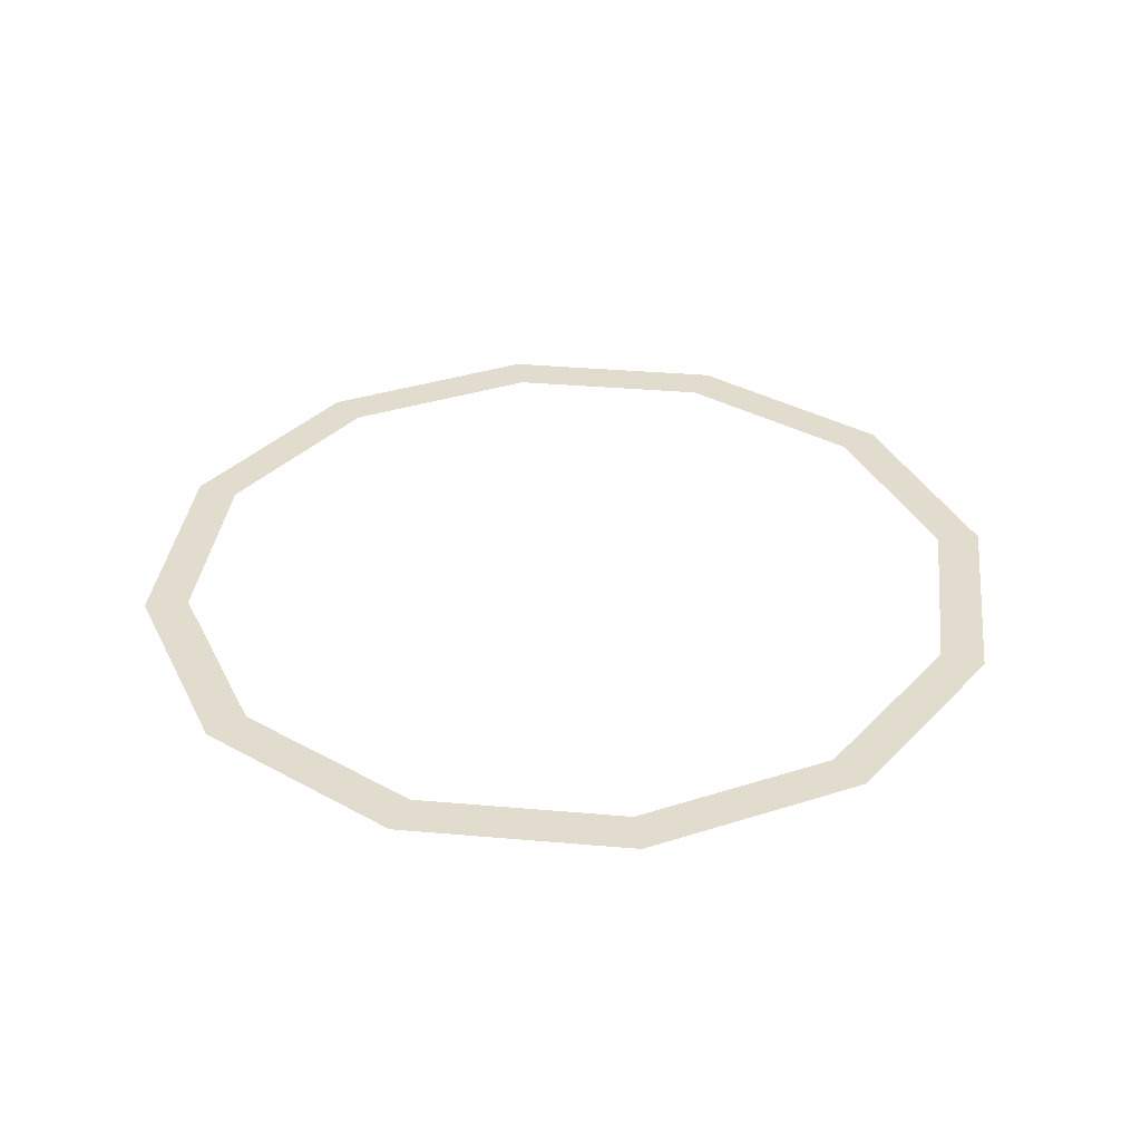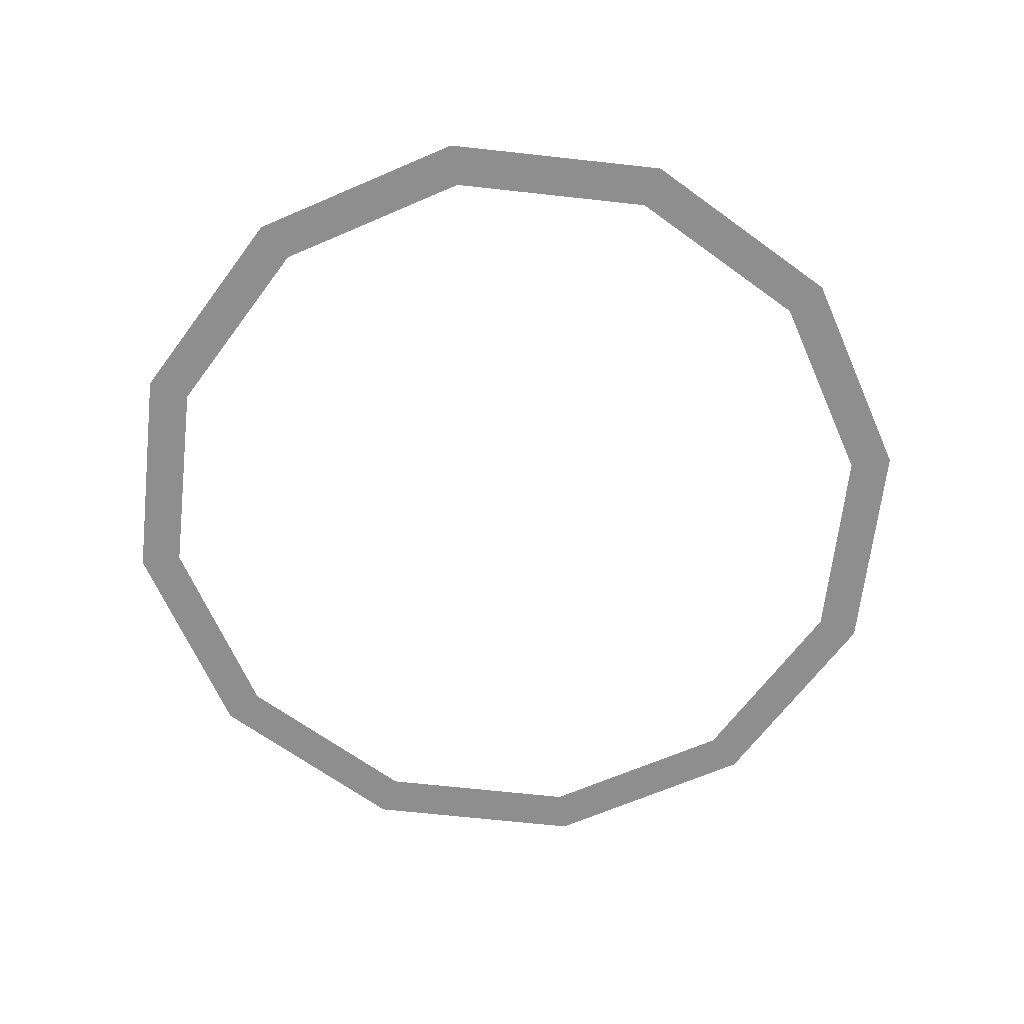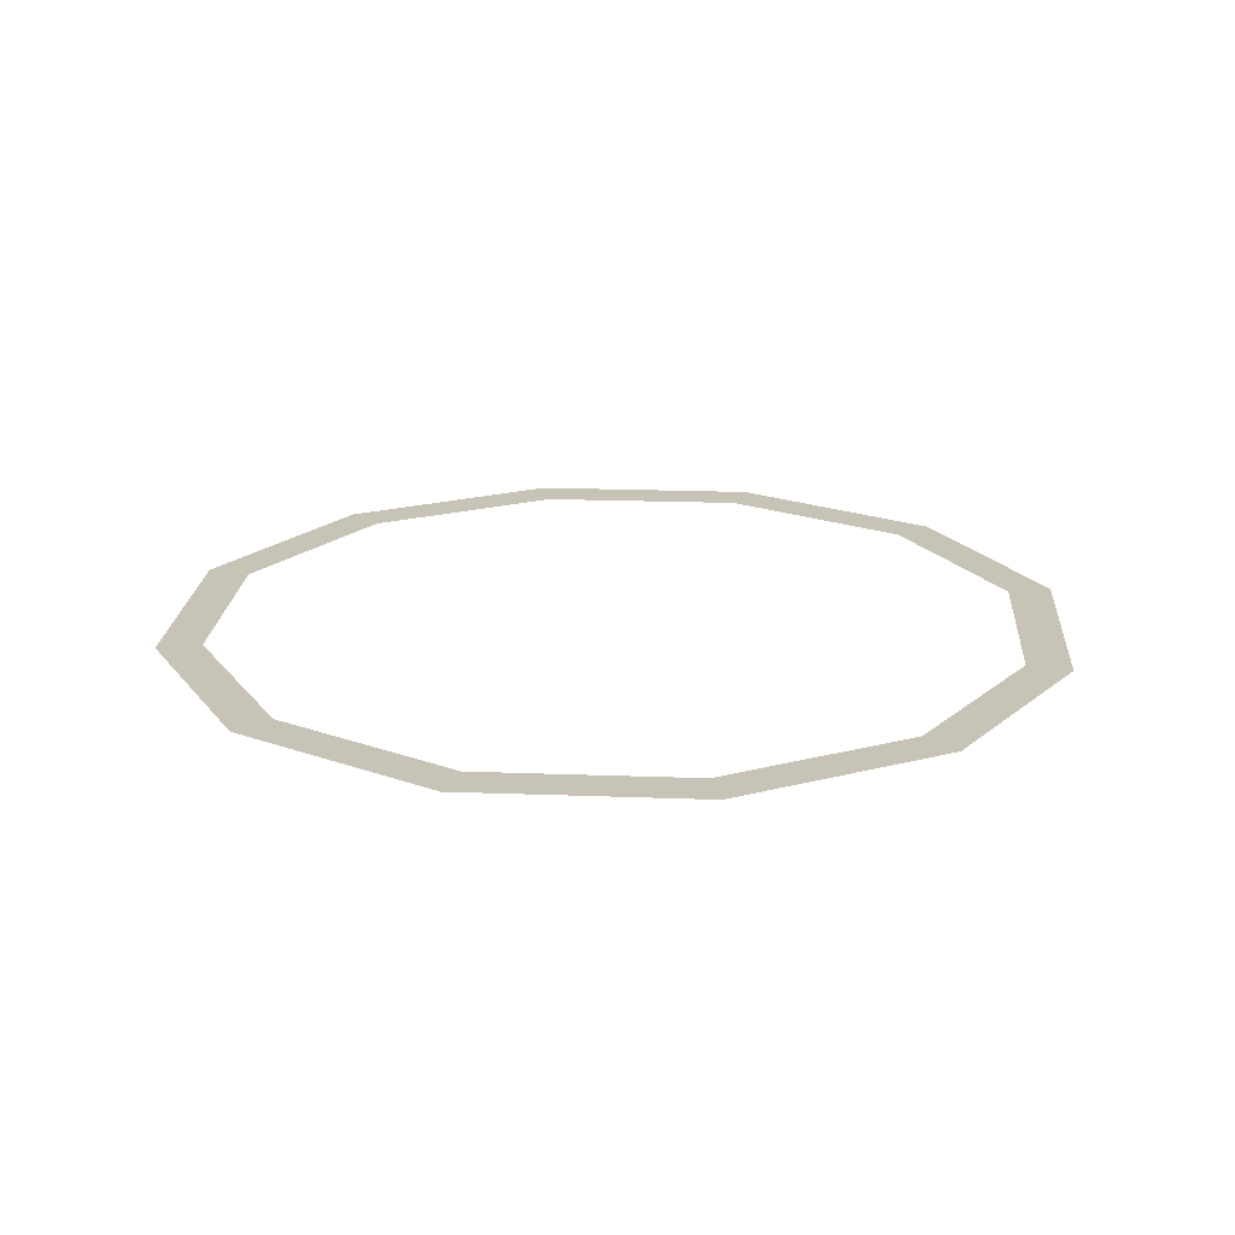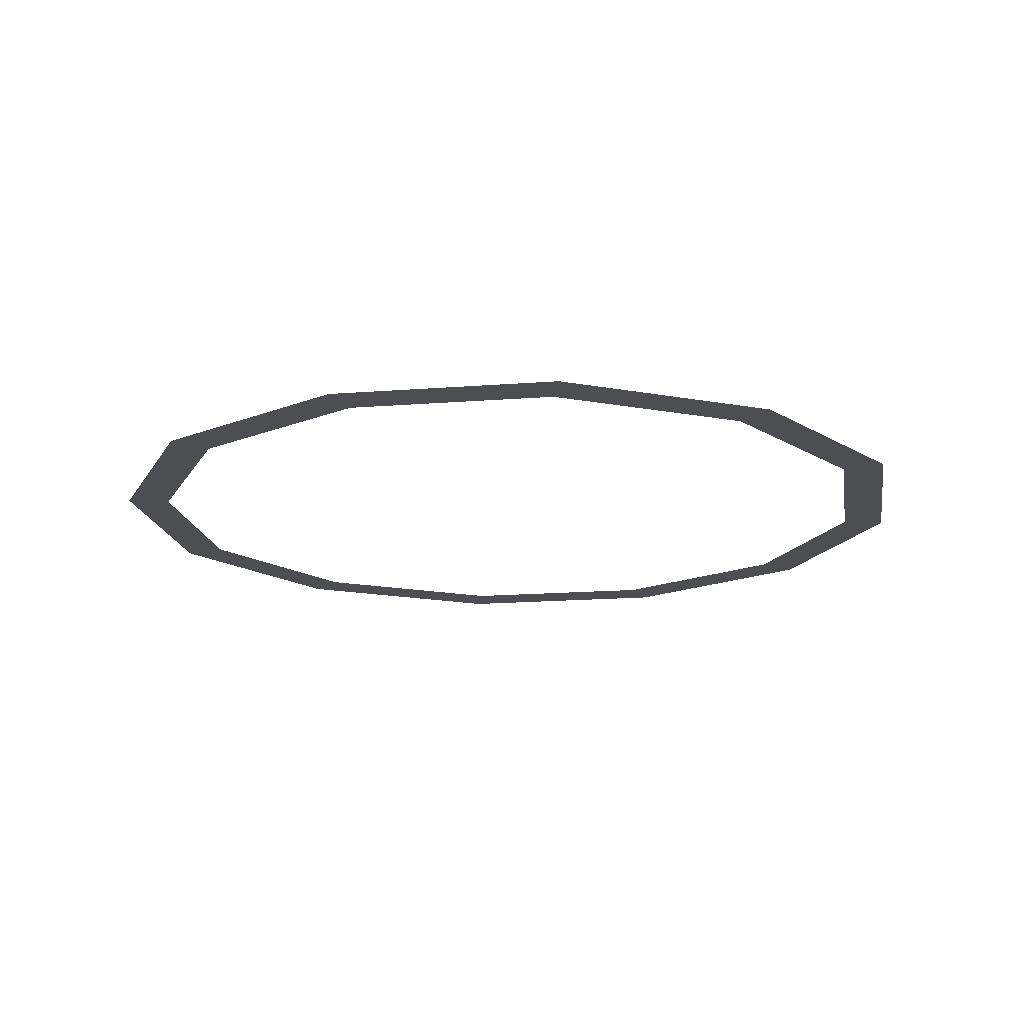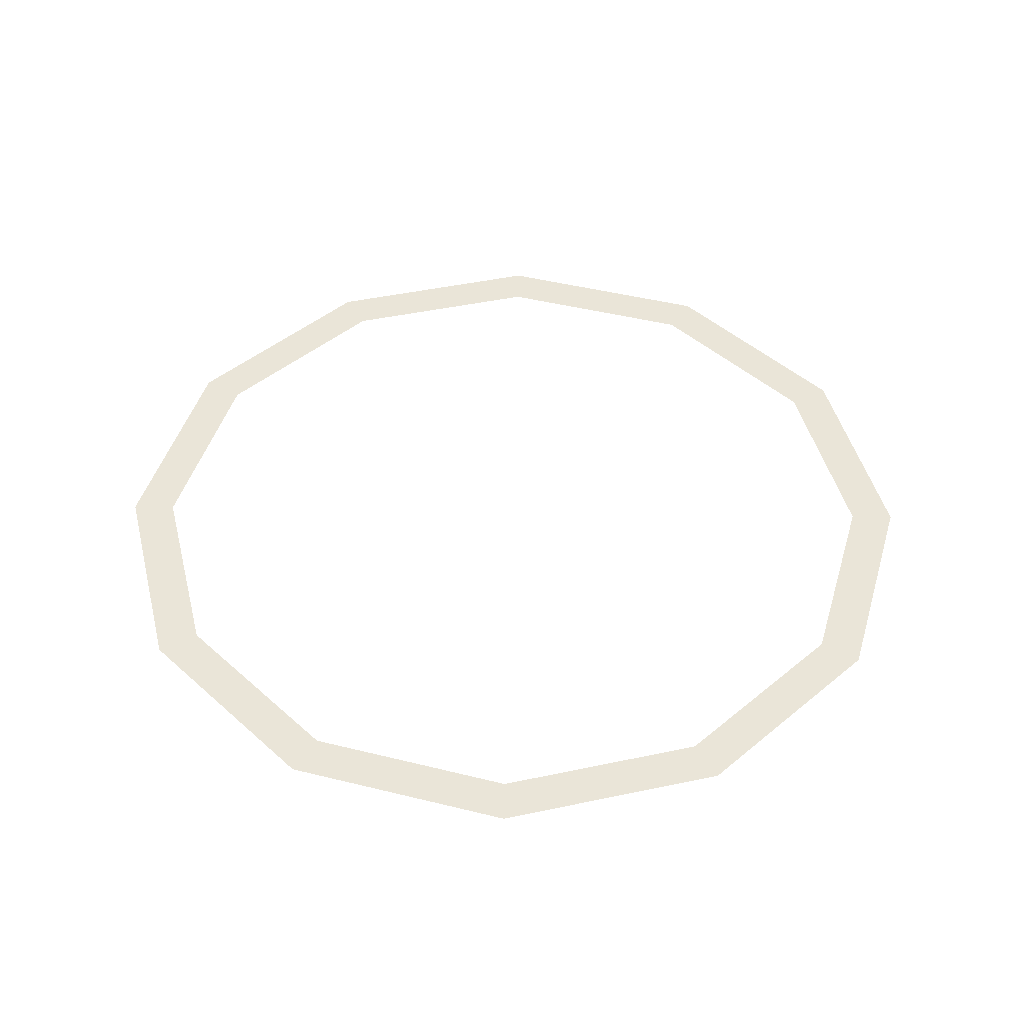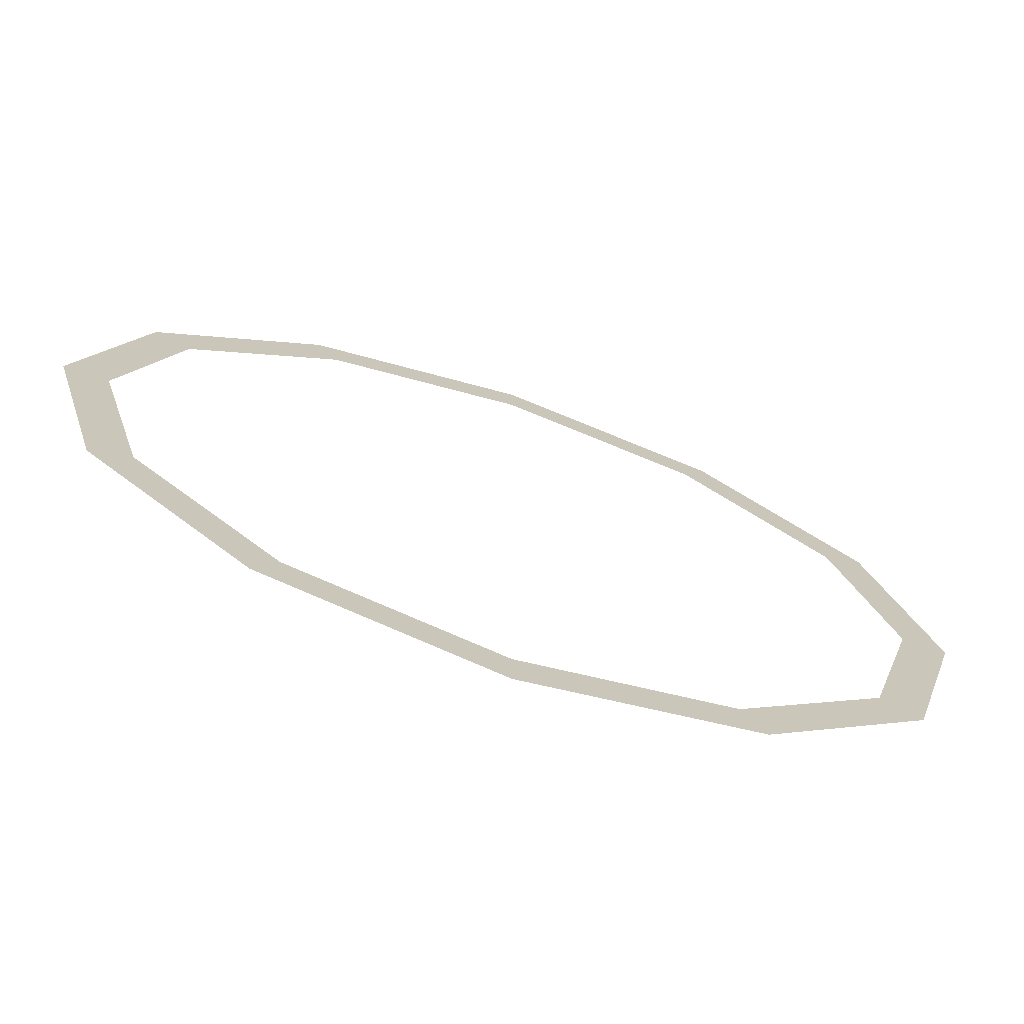
<metadata>
{"format":"obj","ext":"obj","renderer":"f3d","projection":"perspective","resolution":1024,"background":"white","views":[{"elev":34.7,"azim":171.7,"up":"+Y"},{"elev":-65.0,"azim":158.6,"up":"+Y"},{"elev":19.8,"azim":169.0,"up":"+Y"},{"elev":-16.7,"azim":-95.9,"up":"+Y"},{"elev":45.0,"azim":-118.9,"up":"+Y"},{"elev":-72.8,"azim":-18.8,"up":"+Z"}]}
</metadata>
<code>
o Circle
v 0 0 -1.5
v -0.75 0 -1.299
v -1.299 0 -0.75
v -1.5 0 0
v -1.299 0 0.75
v -0.75 0 1.299
v -0 0 1.5
v 0.75 0 1.299
v 1.299 0 0.75
v 1.5 0 1e-06
v 1.299 0 -0.75
v 0.75 0 -1.299
v 0 0 -1.35
v -0.675 0 -1.169
v -1.169 0 -0.675
v -1.35 0 0
v -1.169 0 0.675
v -0.675 0 1.169
v -0 0 1.35
v 0.675 0 1.169
v 1.169 0 0.675
v 1.35 0 1e-06
v 1.169 0 -0.675
v 0.675 0 -1.169
f 10 22 21 9
f 7 19 18 6
f 4 16 15 3
f 11 23 22 10
f 8 20 19 7
f 5 17 16 4
f 12 24 23 11
f 2 14 13 1
f 9 21 20 8
f 6 18 17 5
f 1 13 24 12
f 3 15 14 2

</code>
